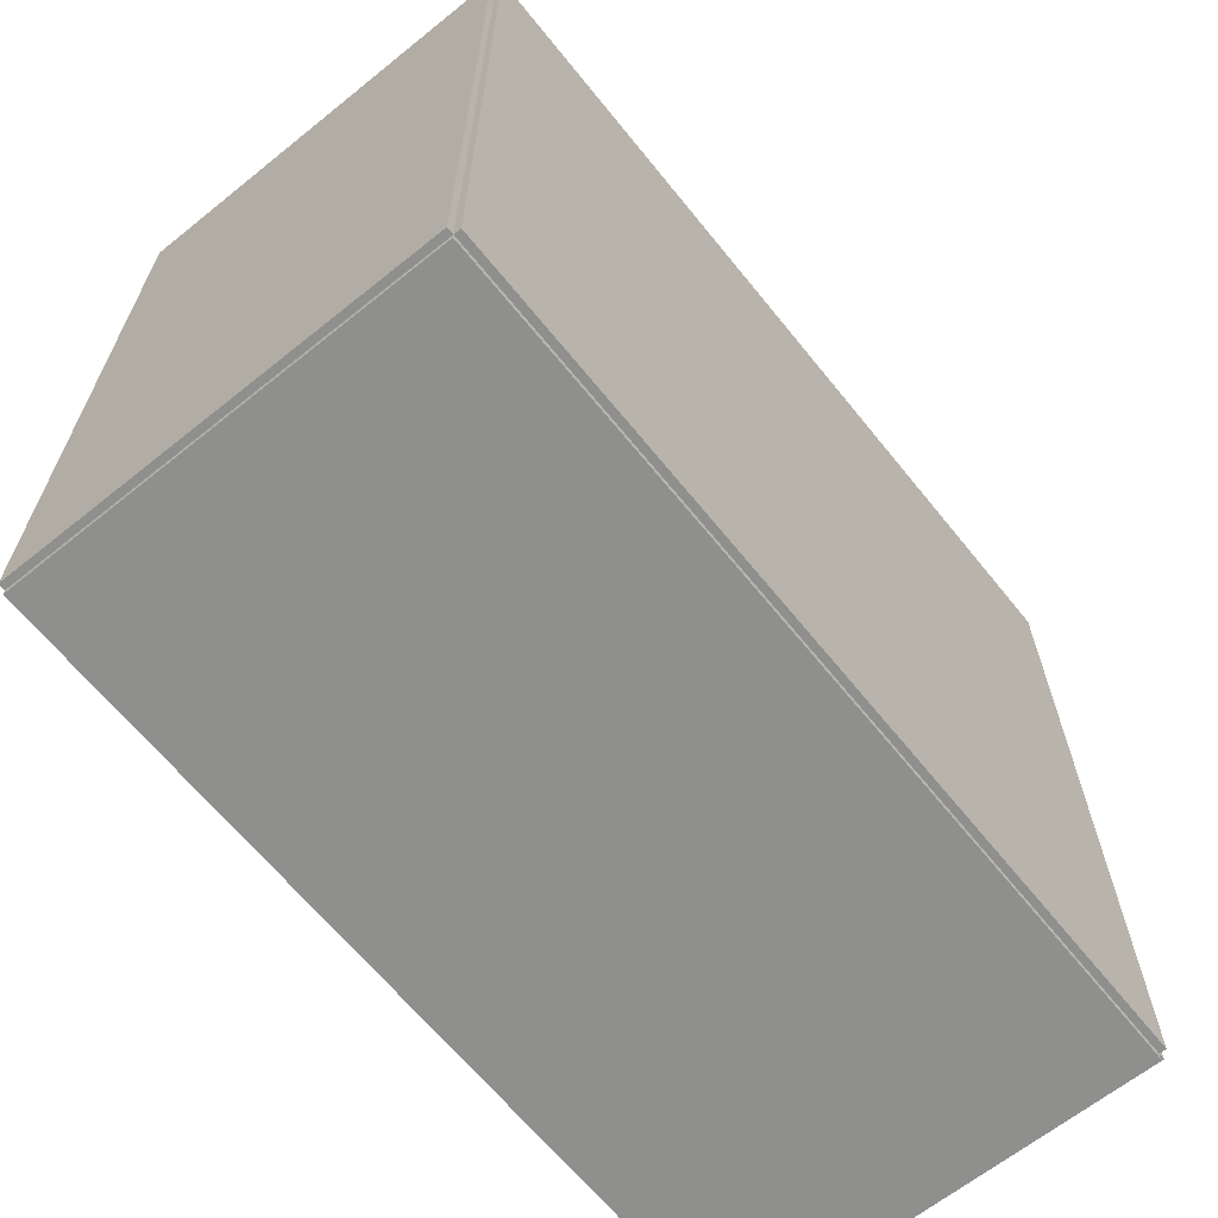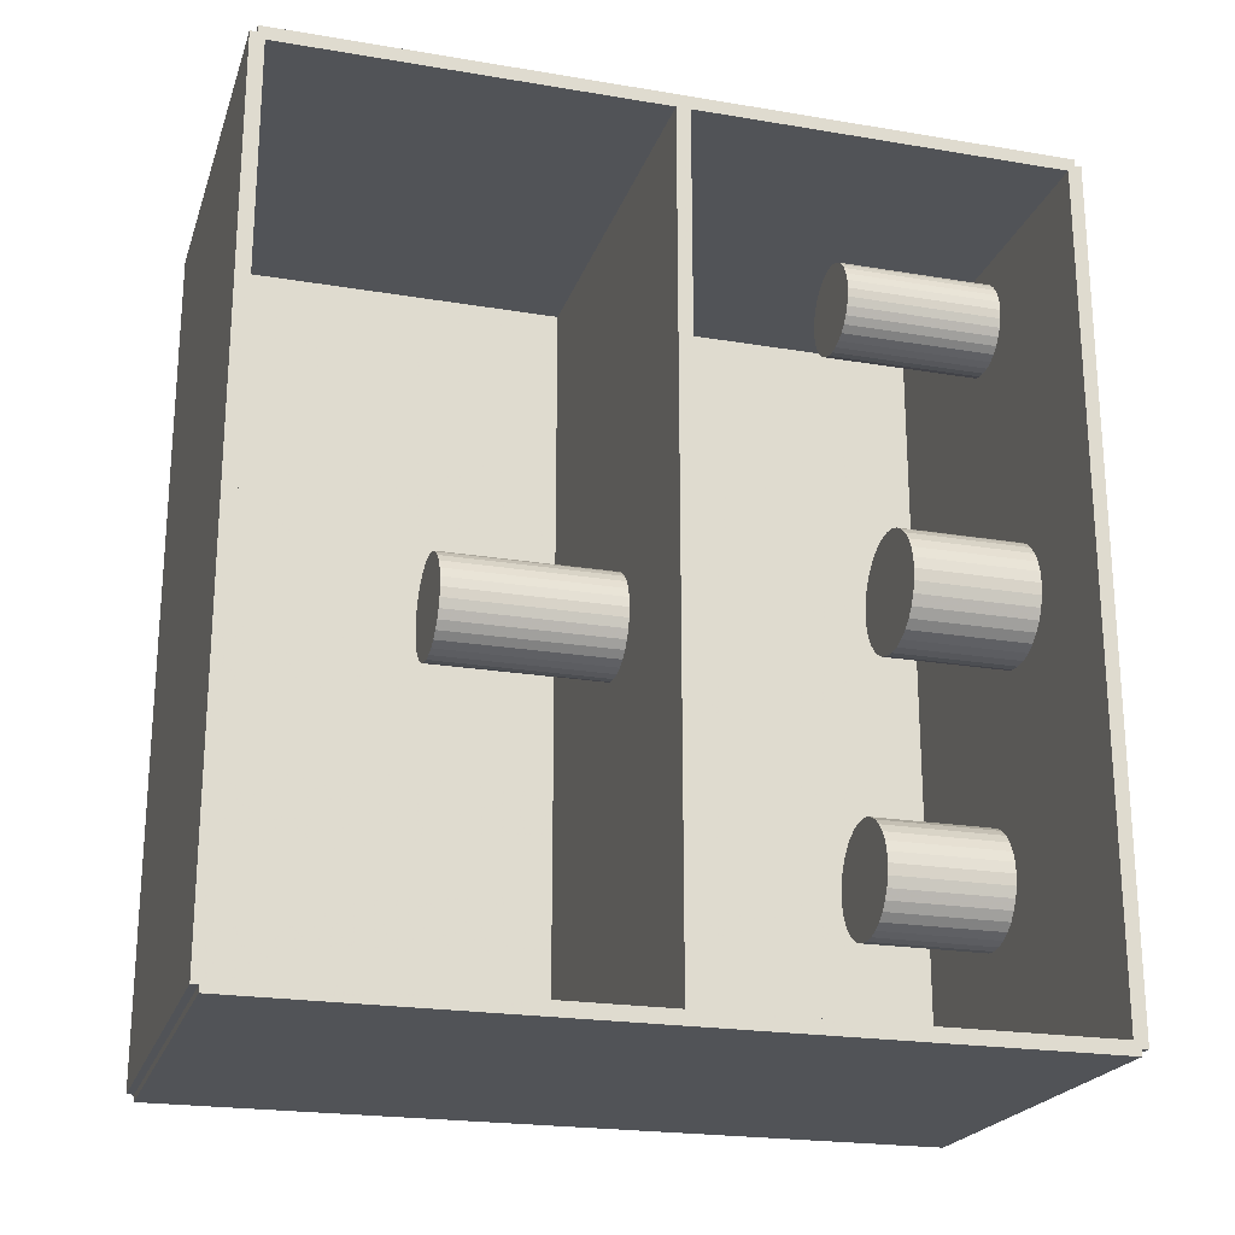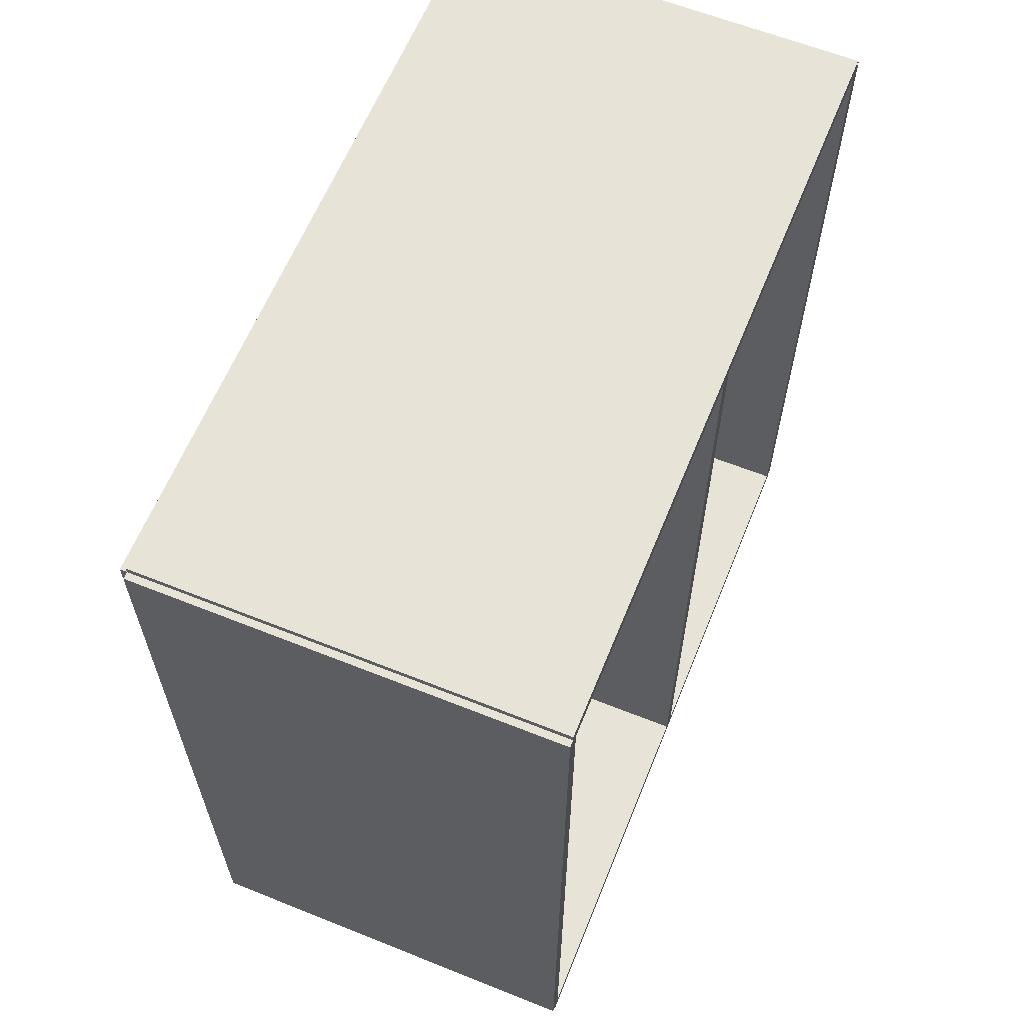
<metadata>
{"format":"obj","ext":"obj","renderer":"f3d","projection":"perspective","resolution":1024,"background":"white","views":[{"elev":-65.1,"azim":-141.1,"up":"+Z"},{"elev":-22.0,"azim":73.7,"up":"+Y"},{"elev":62.2,"azim":22.1,"up":"+Y"}]}
</metadata>
<code>
v -0.1013 -0.204 -0.00336
v -0.1013 -0.204 0.00336
v -0.1013 0.204 -0.00336
v -0.1013 0.204 0.00336
v 0.1013 -0.204 -0.00336
v 0.1013 -0.204 0.00336
v 0.1013 0.204 -0.00336
v 0.1013 0.204 0.00336
v -0.09793 -0.204 0
v -0.1047 -0.204 0
v -0.09793 0.204 0
v -0.1047 0.204 0
v -0.09793 -0.204 0.375
v -0.1047 -0.204 0.375
v -0.09793 0.204 0.375
v -0.1047 0.204 0.375
v -0.1013 -0.204 0.1841
v -0.1013 -0.204 0.1909
v -0.1013 0.204 0.1841
v -0.1013 0.204 0.1909
v 0.1013 -0.204 0.1841
v 0.1013 -0.204 0.1909
v 0.1013 0.204 0.1841
v 0.1013 0.204 0.1909
v -0.1013 0.2007 0.375
v -0.1013 0.2072 0.375
v -0.1013 0.2007 0
v -0.1013 0.2072 0
v 0.1013 0.2007 0.375
v 0.1013 0.2072 0.375
v 0.1013 0.2007 0
v 0.1013 0.2072 0
v -0.1013 -0.2007 0
v -0.1013 -0.2072 0
v -0.1013 -0.2007 0.375
v -0.1013 -0.2072 0.375
v 0.1013 -0.2007 0
v 0.1013 -0.2072 0
v 0.1013 -0.2007 0.375
v 0.1013 -0.2072 0.375
v -0.1013 -0.204 0.3716
v -0.1013 -0.204 0.3784
v -0.1013 0.204 0.3716
v -0.1013 0.204 0.3784
v 0.1013 -0.204 0.3716
v 0.1013 -0.204 0.3784
v 0.1013 0.204 0.3716
v 0.1013 0.204 0.3784
v 0.005982 0.1666 0.00672
v 0.02866 0.1666 0.00672
v 0.02866 0.1666 0.08403
v 0.005982 0.1666 0.08403
v 0.02822 0.171 0.00672
v 0.02822 0.171 0.08403
v 0.02693 0.1752 0.00672
v 0.02693 0.1752 0.08403
v 0.02484 0.1792 0.00672
v 0.02484 0.1792 0.08403
v 0.02202 0.1826 0.00672
v 0.02202 0.1826 0.08403
v 0.01858 0.1854 0.00672
v 0.01858 0.1854 0.08403
v 0.01466 0.1875 0.00672
v 0.01466 0.1875 0.08403
v 0.01041 0.1888 0.00672
v 0.01041 0.1888 0.08403
v 0.005982 0.1892 0.00672
v 0.005982 0.1892 0.08403
v 0.001558 0.1888 0.00672
v 0.001558 0.1888 0.08403
v -0.002696 0.1875 0.00672
v -0.002696 0.1875 0.08403
v -0.006617 0.1854 0.00672
v -0.006617 0.1854 0.08403
v -0.01005 0.1826 0.00672
v -0.01005 0.1826 0.08403
v -0.01287 0.1792 0.00672
v -0.01287 0.1792 0.08403
v -0.01497 0.1752 0.00672
v -0.01497 0.1752 0.08403
v -0.01626 0.171 0.00672
v -0.01626 0.171 0.08403
v -0.0167 0.1666 0.00672
v -0.0167 0.1666 0.08403
v -0.01626 0.1621 0.00672
v -0.01626 0.1621 0.08403
v -0.01497 0.1579 0.00672
v -0.01497 0.1579 0.08403
v -0.01287 0.154 0.00672
v -0.01287 0.154 0.08403
v -0.01005 0.1505 0.00672
v -0.01005 0.1505 0.08403
v -0.006617 0.1477 0.00672
v -0.006617 0.1477 0.08403
v -0.002696 0.1456 0.00672
v -0.002696 0.1456 0.08403
v 0.001558 0.1443 0.00672
v 0.001558 0.1443 0.08403
v 0.005982 0.1439 0.00672
v 0.005982 0.1439 0.08403
v 0.01041 0.1443 0.00672
v 0.01041 0.1443 0.08403
v 0.01466 0.1456 0.00672
v 0.01466 0.1456 0.08403
v 0.01858 0.1477 0.00672
v 0.01858 0.1477 0.08403
v 0.02202 0.1505 0.00672
v 0.02202 0.1505 0.08403
v 0.02484 0.154 0.00672
v 0.02484 0.154 0.08403
v 0.02693 0.1579 0.00672
v 0.02693 0.1579 0.08403
v 0.02822 0.1621 0.00672
v 0.02822 0.1621 0.08403
v 0.02443 0.01571 0.00672
v 0.05368 0.01571 0.00672
v 0.05368 0.01571 0.06786
v 0.02443 0.01571 0.06786
v 0.05312 0.02141 0.00672
v 0.05312 0.02141 0.06786
v 0.05145 0.0269 0.00672
v 0.05145 0.0269 0.06786
v 0.04875 0.03195 0.00672
v 0.04875 0.03195 0.06786
v 0.04511 0.03639 0.00672
v 0.04511 0.03639 0.06786
v 0.04068 0.04002 0.00672
v 0.04068 0.04002 0.06786
v 0.03563 0.04273 0.00672
v 0.03563 0.04273 0.06786
v 0.03014 0.04439 0.00672
v 0.03014 0.04439 0.06786
v 0.02443 0.04495 0.00672
v 0.02443 0.04495 0.06786
v 0.01873 0.04439 0.00672
v 0.01873 0.04439 0.06786
v 0.01324 0.04273 0.00672
v 0.01324 0.04273 0.06786
v 0.008186 0.04002 0.00672
v 0.008186 0.04002 0.06786
v 0.003754 0.03639 0.00672
v 0.003754 0.03639 0.06786
v 0.0001169 0.03195 0.00672
v 0.0001169 0.03195 0.06786
v -0.002586 0.0269 0.00672
v -0.002586 0.0269 0.06786
v -0.00425 0.02141 0.00672
v -0.00425 0.02141 0.06786
v -0.004812 0.01571 0.00672
v -0.004812 0.01571 0.06786
v -0.00425 0.01 0.00672
v -0.00425 0.01 0.06786
v -0.002586 0.004515 0.00672
v -0.002586 0.004515 0.06786
v 0.0001169 -0.0005412 0.00672
v 0.0001169 -0.0005412 0.06786
v 0.003754 -0.004973 0.00672
v 0.003754 -0.004973 0.06786
v 0.008186 -0.00861 0.00672
v 0.008186 -0.00861 0.06786
v 0.01324 -0.01131 0.00672
v 0.01324 -0.01131 0.06786
v 0.01873 -0.01298 0.00672
v 0.01873 -0.01298 0.06786
v 0.02443 -0.01354 0.00672
v 0.02443 -0.01354 0.06786
v 0.03014 -0.01298 0.00672
v 0.03014 -0.01298 0.06786
v 0.03563 -0.01131 0.00672
v 0.03563 -0.01131 0.06786
v 0.04068 -0.00861 0.00672
v 0.04068 -0.00861 0.06786
v 0.04511 -0.004973 0.00672
v 0.04511 -0.004973 0.06786
v 0.04875 -0.0005412 0.00672
v 0.04875 -0.0005412 0.06786
v 0.05145 0.004515 0.00672
v 0.05145 0.004515 0.06786
v 0.05312 0.01 0.00672
v 0.05312 0.01 0.06786
v -0.01849 -0.1063 0.00672
v 0.009823 -0.1063 0.00672
v 0.009823 -0.1063 0.06782
v -0.01849 -0.1063 0.06782
v 0.009279 -0.1008 0.00672
v 0.009279 -0.1008 0.06782
v 0.007668 -0.09549 0.00672
v 0.007668 -0.09549 0.06782
v 0.005052 -0.0906 0.00672
v 0.005052 -0.0906 0.06782
v 0.001531 -0.08631 0.00672
v 0.001531 -0.08631 0.06782
v -0.002759 -0.08279 0.00672
v -0.002759 -0.08279 0.06782
v -0.007653 -0.08017 0.00672
v -0.007653 -0.08017 0.06782
v -0.01296 -0.07856 0.00672
v -0.01296 -0.07856 0.06782
v -0.01849 -0.07801 0.00672
v -0.01849 -0.07801 0.06782
v -0.02401 -0.07856 0.00672
v -0.02401 -0.07856 0.06782
v -0.02932 -0.08017 0.00672
v -0.02932 -0.08017 0.06782
v -0.03421 -0.08279 0.00672
v -0.03421 -0.08279 0.06782
v -0.0385 -0.08631 0.00672
v -0.0385 -0.08631 0.06782
v -0.04202 -0.0906 0.00672
v -0.04202 -0.0906 0.06782
v -0.04464 -0.09549 0.00672
v -0.04464 -0.09549 0.06782
v -0.04625 -0.1008 0.00672
v -0.04625 -0.1008 0.06782
v -0.0468 -0.1063 0.00672
v -0.0468 -0.1063 0.06782
v -0.04625 -0.1118 0.00672
v -0.04625 -0.1118 0.06782
v -0.04464 -0.1172 0.00672
v -0.04464 -0.1172 0.06782
v -0.04202 -0.1221 0.00672
v -0.04202 -0.1221 0.06782
v -0.0385 -0.1263 0.00672
v -0.0385 -0.1263 0.06782
v -0.03421 -0.1299 0.00672
v -0.03421 -0.1299 0.06782
v -0.02932 -0.1325 0.00672
v -0.02932 -0.1325 0.06782
v -0.02401 -0.1341 0.00672
v -0.02401 -0.1341 0.06782
v -0.01849 -0.1346 0.00672
v -0.01849 -0.1346 0.06782
v -0.01296 -0.1341 0.00672
v -0.01296 -0.1341 0.06782
v -0.007653 -0.1325 0.00672
v -0.007653 -0.1325 0.06782
v -0.002759 -0.1299 0.00672
v -0.002759 -0.1299 0.06782
v 0.001531 -0.1263 0.00672
v 0.001531 -0.1263 0.06782
v 0.005052 -0.1221 0.00672
v 0.005052 -0.1221 0.06782
v 0.007668 -0.1172 0.00672
v 0.007668 -0.1172 0.06782
v 0.009279 -0.1118 0.00672
v 0.009279 -0.1118 0.06782
v 0.0156 -0.01197 0.1942
v 0.03984 -0.01197 0.1942
v 0.03984 -0.01197 0.2771
v 0.0156 -0.01197 0.2771
v 0.03937 -0.007246 0.1942
v 0.03937 -0.007246 0.2771
v 0.038 -0.002699 0.1942
v 0.038 -0.002699 0.2771
v 0.03576 0.001491 0.1942
v 0.03576 0.001491 0.2771
v 0.03274 0.005164 0.1942
v 0.03274 0.005164 0.2771
v 0.02907 0.008178 0.1942
v 0.02907 0.008178 0.2771
v 0.02488 0.01042 0.1942
v 0.02488 0.01042 0.2771
v 0.02033 0.0118 0.1942
v 0.02033 0.0118 0.2771
v 0.0156 0.01226 0.1942
v 0.0156 0.01226 0.2771
v 0.01087 0.0118 0.1942
v 0.01087 0.0118 0.2771
v 0.006328 0.01042 0.1942
v 0.006328 0.01042 0.2771
v 0.002138 0.008178 0.1942
v 0.002138 0.008178 0.2771
v -0.001535 0.005164 0.1942
v -0.001535 0.005164 0.2771
v -0.004549 0.001491 0.1942
v -0.004549 0.001491 0.2771
v -0.006789 -0.002699 0.1942
v -0.006789 -0.002699 0.2771
v -0.008168 -0.007246 0.1942
v -0.008168 -0.007246 0.2771
v -0.008633 -0.01197 0.1942
v -0.008633 -0.01197 0.2771
v -0.008168 -0.0167 0.1942
v -0.008168 -0.0167 0.2771
v -0.006789 -0.02125 0.1942
v -0.006789 -0.02125 0.2771
v -0.004549 -0.02544 0.1942
v -0.004549 -0.02544 0.2771
v -0.001535 -0.02911 0.1942
v -0.001535 -0.02911 0.2771
v 0.002138 -0.03213 0.1942
v 0.002138 -0.03213 0.2771
v 0.006328 -0.03437 0.1942
v 0.006328 -0.03437 0.2771
v 0.01087 -0.03575 0.1942
v 0.01087 -0.03575 0.2771
v 0.0156 -0.03621 0.1942
v 0.0156 -0.03621 0.2771
v 0.02033 -0.03575 0.1942
v 0.02033 -0.03575 0.2771
v 0.02488 -0.03437 0.1942
v 0.02488 -0.03437 0.2771
v 0.02907 -0.03213 0.1942
v 0.02907 -0.03213 0.2771
v 0.03274 -0.02911 0.1942
v 0.03274 -0.02911 0.2771
v 0.03576 -0.02544 0.1942
v 0.03576 -0.02544 0.2771
v 0.038 -0.02125 0.1942
v 0.038 -0.02125 0.2771
v 0.03937 -0.0167 0.1942
v 0.03937 -0.0167 0.2771
f 2 4 1
f 5 2 1
f 1 4 3
f 3 5 1
f 2 8 4
f 6 2 5
f 6 8 2
f 4 8 3
f 7 5 3
f 3 8 7
f 7 6 5
f 8 6 7
f 10 12 9
f 13 10 9
f 9 12 11
f 11 13 9
f 10 16 12
f 14 10 13
f 14 16 10
f 12 16 11
f 15 13 11
f 11 16 15
f 15 14 13
f 16 14 15
f 18 20 17
f 21 18 17
f 17 20 19
f 19 21 17
f 18 24 20
f 22 18 21
f 22 24 18
f 20 24 19
f 23 21 19
f 19 24 23
f 23 22 21
f 24 22 23
f 26 28 25
f 29 26 25
f 25 28 27
f 27 29 25
f 26 32 28
f 30 26 29
f 30 32 26
f 28 32 27
f 31 29 27
f 27 32 31
f 31 30 29
f 32 30 31
f 34 36 33
f 37 34 33
f 33 36 35
f 35 37 33
f 34 40 36
f 38 34 37
f 38 40 34
f 36 40 35
f 39 37 35
f 35 40 39
f 39 38 37
f 40 38 39
f 42 44 41
f 45 42 41
f 41 44 43
f 43 45 41
f 42 48 44
f 46 42 45
f 46 48 42
f 44 48 43
f 47 45 43
f 43 48 47
f 47 46 45
f 48 46 47
f 50 49 53
f 50 53 51
f 51 53 54
f 51 54 52
f 53 49 55
f 53 55 54
f 54 55 56
f 54 56 52
f 55 49 57
f 55 57 56
f 56 57 58
f 56 58 52
f 57 49 59
f 57 59 58
f 58 59 60
f 58 60 52
f 59 49 61
f 59 61 60
f 60 61 62
f 60 62 52
f 61 49 63
f 61 63 62
f 62 63 64
f 62 64 52
f 63 49 65
f 63 65 64
f 64 65 66
f 64 66 52
f 65 49 67
f 65 67 66
f 66 67 68
f 66 68 52
f 67 49 69
f 67 69 68
f 68 69 70
f 68 70 52
f 69 49 71
f 69 71 70
f 70 71 72
f 70 72 52
f 71 49 73
f 71 73 72
f 72 73 74
f 72 74 52
f 73 49 75
f 73 75 74
f 74 75 76
f 74 76 52
f 75 49 77
f 75 77 76
f 76 77 78
f 76 78 52
f 77 49 79
f 77 79 78
f 78 79 80
f 78 80 52
f 79 49 81
f 79 81 80
f 80 81 82
f 80 82 52
f 81 49 83
f 81 83 82
f 82 83 84
f 82 84 52
f 83 49 85
f 83 85 84
f 84 85 86
f 84 86 52
f 85 49 87
f 85 87 86
f 86 87 88
f 86 88 52
f 87 49 89
f 87 89 88
f 88 89 90
f 88 90 52
f 89 49 91
f 89 91 90
f 90 91 92
f 90 92 52
f 91 49 93
f 91 93 92
f 92 93 94
f 92 94 52
f 93 49 95
f 93 95 94
f 94 95 96
f 94 96 52
f 95 49 97
f 95 97 96
f 96 97 98
f 96 98 52
f 97 49 99
f 97 99 98
f 98 99 100
f 98 100 52
f 99 49 101
f 99 101 100
f 100 101 102
f 100 102 52
f 101 49 103
f 101 103 102
f 102 103 104
f 102 104 52
f 103 49 105
f 103 105 104
f 104 105 106
f 104 106 52
f 105 49 107
f 105 107 106
f 106 107 108
f 106 108 52
f 107 49 109
f 107 109 108
f 108 109 110
f 108 110 52
f 109 49 111
f 109 111 110
f 110 111 112
f 110 112 52
f 111 49 113
f 111 113 112
f 112 113 114
f 112 114 52
f 113 49 50
f 113 50 114
f 114 50 51
f 114 51 52
f 116 115 119
f 116 119 117
f 117 119 120
f 117 120 118
f 119 115 121
f 119 121 120
f 120 121 122
f 120 122 118
f 121 115 123
f 121 123 122
f 122 123 124
f 122 124 118
f 123 115 125
f 123 125 124
f 124 125 126
f 124 126 118
f 125 115 127
f 125 127 126
f 126 127 128
f 126 128 118
f 127 115 129
f 127 129 128
f 128 129 130
f 128 130 118
f 129 115 131
f 129 131 130
f 130 131 132
f 130 132 118
f 131 115 133
f 131 133 132
f 132 133 134
f 132 134 118
f 133 115 135
f 133 135 134
f 134 135 136
f 134 136 118
f 135 115 137
f 135 137 136
f 136 137 138
f 136 138 118
f 137 115 139
f 137 139 138
f 138 139 140
f 138 140 118
f 139 115 141
f 139 141 140
f 140 141 142
f 140 142 118
f 141 115 143
f 141 143 142
f 142 143 144
f 142 144 118
f 143 115 145
f 143 145 144
f 144 145 146
f 144 146 118
f 145 115 147
f 145 147 146
f 146 147 148
f 146 148 118
f 147 115 149
f 147 149 148
f 148 149 150
f 148 150 118
f 149 115 151
f 149 151 150
f 150 151 152
f 150 152 118
f 151 115 153
f 151 153 152
f 152 153 154
f 152 154 118
f 153 115 155
f 153 155 154
f 154 155 156
f 154 156 118
f 155 115 157
f 155 157 156
f 156 157 158
f 156 158 118
f 157 115 159
f 157 159 158
f 158 159 160
f 158 160 118
f 159 115 161
f 159 161 160
f 160 161 162
f 160 162 118
f 161 115 163
f 161 163 162
f 162 163 164
f 162 164 118
f 163 115 165
f 163 165 164
f 164 165 166
f 164 166 118
f 165 115 167
f 165 167 166
f 166 167 168
f 166 168 118
f 167 115 169
f 167 169 168
f 168 169 170
f 168 170 118
f 169 115 171
f 169 171 170
f 170 171 172
f 170 172 118
f 171 115 173
f 171 173 172
f 172 173 174
f 172 174 118
f 173 115 175
f 173 175 174
f 174 175 176
f 174 176 118
f 175 115 177
f 175 177 176
f 176 177 178
f 176 178 118
f 177 115 179
f 177 179 178
f 178 179 180
f 178 180 118
f 179 115 116
f 179 116 180
f 180 116 117
f 180 117 118
f 182 181 185
f 182 185 183
f 183 185 186
f 183 186 184
f 185 181 187
f 185 187 186
f 186 187 188
f 186 188 184
f 187 181 189
f 187 189 188
f 188 189 190
f 188 190 184
f 189 181 191
f 189 191 190
f 190 191 192
f 190 192 184
f 191 181 193
f 191 193 192
f 192 193 194
f 192 194 184
f 193 181 195
f 193 195 194
f 194 195 196
f 194 196 184
f 195 181 197
f 195 197 196
f 196 197 198
f 196 198 184
f 197 181 199
f 197 199 198
f 198 199 200
f 198 200 184
f 199 181 201
f 199 201 200
f 200 201 202
f 200 202 184
f 201 181 203
f 201 203 202
f 202 203 204
f 202 204 184
f 203 181 205
f 203 205 204
f 204 205 206
f 204 206 184
f 205 181 207
f 205 207 206
f 206 207 208
f 206 208 184
f 207 181 209
f 207 209 208
f 208 209 210
f 208 210 184
f 209 181 211
f 209 211 210
f 210 211 212
f 210 212 184
f 211 181 213
f 211 213 212
f 212 213 214
f 212 214 184
f 213 181 215
f 213 215 214
f 214 215 216
f 214 216 184
f 215 181 217
f 215 217 216
f 216 217 218
f 216 218 184
f 217 181 219
f 217 219 218
f 218 219 220
f 218 220 184
f 219 181 221
f 219 221 220
f 220 221 222
f 220 222 184
f 221 181 223
f 221 223 222
f 222 223 224
f 222 224 184
f 223 181 225
f 223 225 224
f 224 225 226
f 224 226 184
f 225 181 227
f 225 227 226
f 226 227 228
f 226 228 184
f 227 181 229
f 227 229 228
f 228 229 230
f 228 230 184
f 229 181 231
f 229 231 230
f 230 231 232
f 230 232 184
f 231 181 233
f 231 233 232
f 232 233 234
f 232 234 184
f 233 181 235
f 233 235 234
f 234 235 236
f 234 236 184
f 235 181 237
f 235 237 236
f 236 237 238
f 236 238 184
f 237 181 239
f 237 239 238
f 238 239 240
f 238 240 184
f 239 181 241
f 239 241 240
f 240 241 242
f 240 242 184
f 241 181 243
f 241 243 242
f 242 243 244
f 242 244 184
f 243 181 245
f 243 245 244
f 244 245 246
f 244 246 184
f 245 181 182
f 245 182 246
f 246 182 183
f 246 183 184
f 248 247 251
f 248 251 249
f 249 251 252
f 249 252 250
f 251 247 253
f 251 253 252
f 252 253 254
f 252 254 250
f 253 247 255
f 253 255 254
f 254 255 256
f 254 256 250
f 255 247 257
f 255 257 256
f 256 257 258
f 256 258 250
f 257 247 259
f 257 259 258
f 258 259 260
f 258 260 250
f 259 247 261
f 259 261 260
f 260 261 262
f 260 262 250
f 261 247 263
f 261 263 262
f 262 263 264
f 262 264 250
f 263 247 265
f 263 265 264
f 264 265 266
f 264 266 250
f 265 247 267
f 265 267 266
f 266 267 268
f 266 268 250
f 267 247 269
f 267 269 268
f 268 269 270
f 268 270 250
f 269 247 271
f 269 271 270
f 270 271 272
f 270 272 250
f 271 247 273
f 271 273 272
f 272 273 274
f 272 274 250
f 273 247 275
f 273 275 274
f 274 275 276
f 274 276 250
f 275 247 277
f 275 277 276
f 276 277 278
f 276 278 250
f 277 247 279
f 277 279 278
f 278 279 280
f 278 280 250
f 279 247 281
f 279 281 280
f 280 281 282
f 280 282 250
f 281 247 283
f 281 283 282
f 282 283 284
f 282 284 250
f 283 247 285
f 283 285 284
f 284 285 286
f 284 286 250
f 285 247 287
f 285 287 286
f 286 287 288
f 286 288 250
f 287 247 289
f 287 289 288
f 288 289 290
f 288 290 250
f 289 247 291
f 289 291 290
f 290 291 292
f 290 292 250
f 291 247 293
f 291 293 292
f 292 293 294
f 292 294 250
f 293 247 295
f 293 295 294
f 294 295 296
f 294 296 250
f 295 247 297
f 295 297 296
f 296 297 298
f 296 298 250
f 297 247 299
f 297 299 298
f 298 299 300
f 298 300 250
f 299 247 301
f 299 301 300
f 300 301 302
f 300 302 250
f 301 247 303
f 301 303 302
f 302 303 304
f 302 304 250
f 303 247 305
f 303 305 304
f 304 305 306
f 304 306 250
f 305 247 307
f 305 307 306
f 306 307 308
f 306 308 250
f 307 247 309
f 307 309 308
f 308 309 310
f 308 310 250
f 309 247 311
f 309 311 310
f 310 311 312
f 310 312 250
f 311 247 248
f 311 248 312
f 312 248 249
f 312 249 250

</code>
